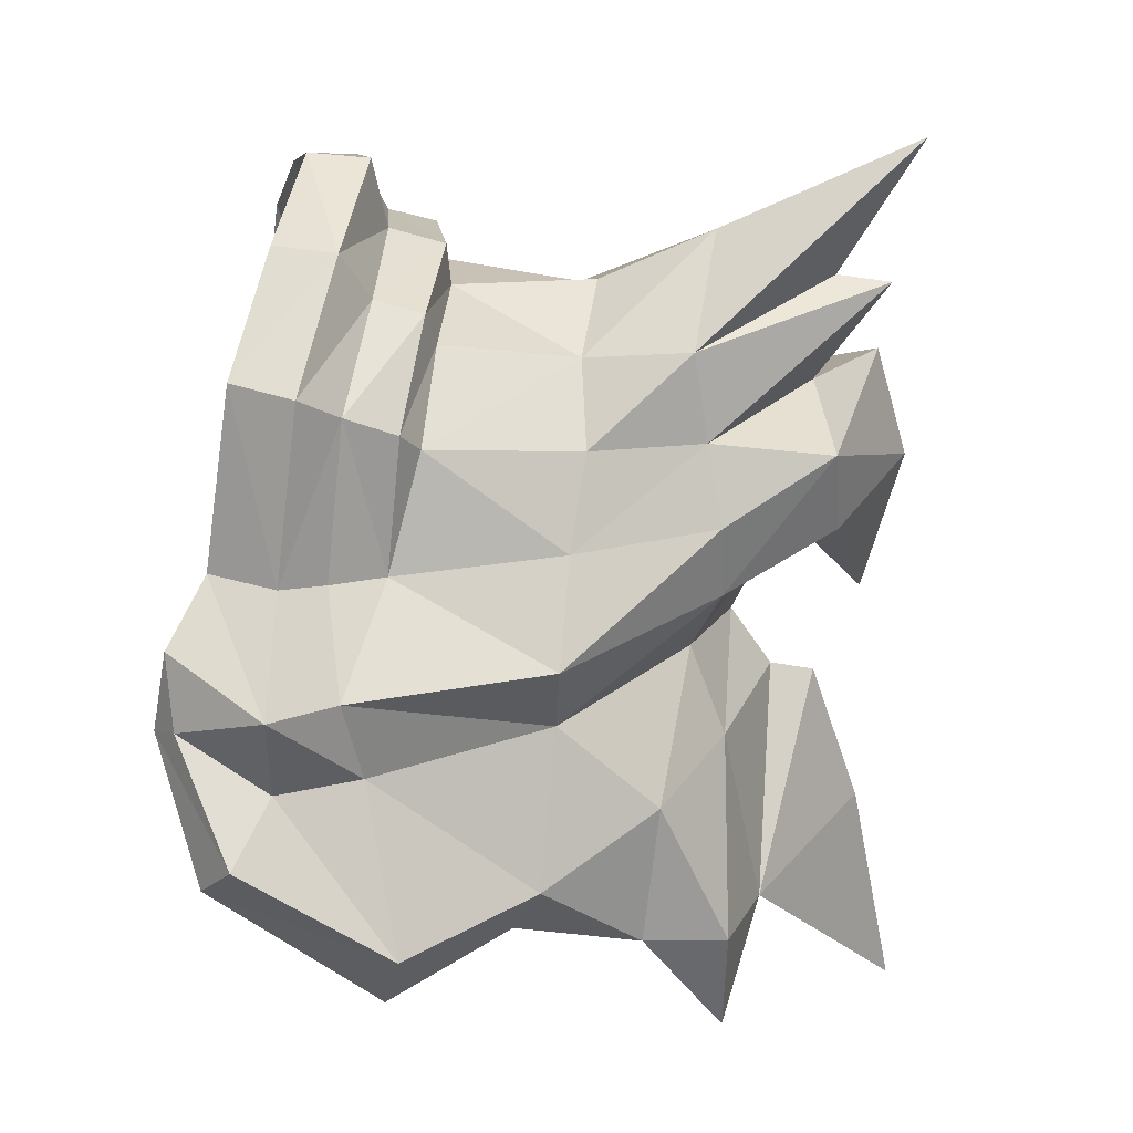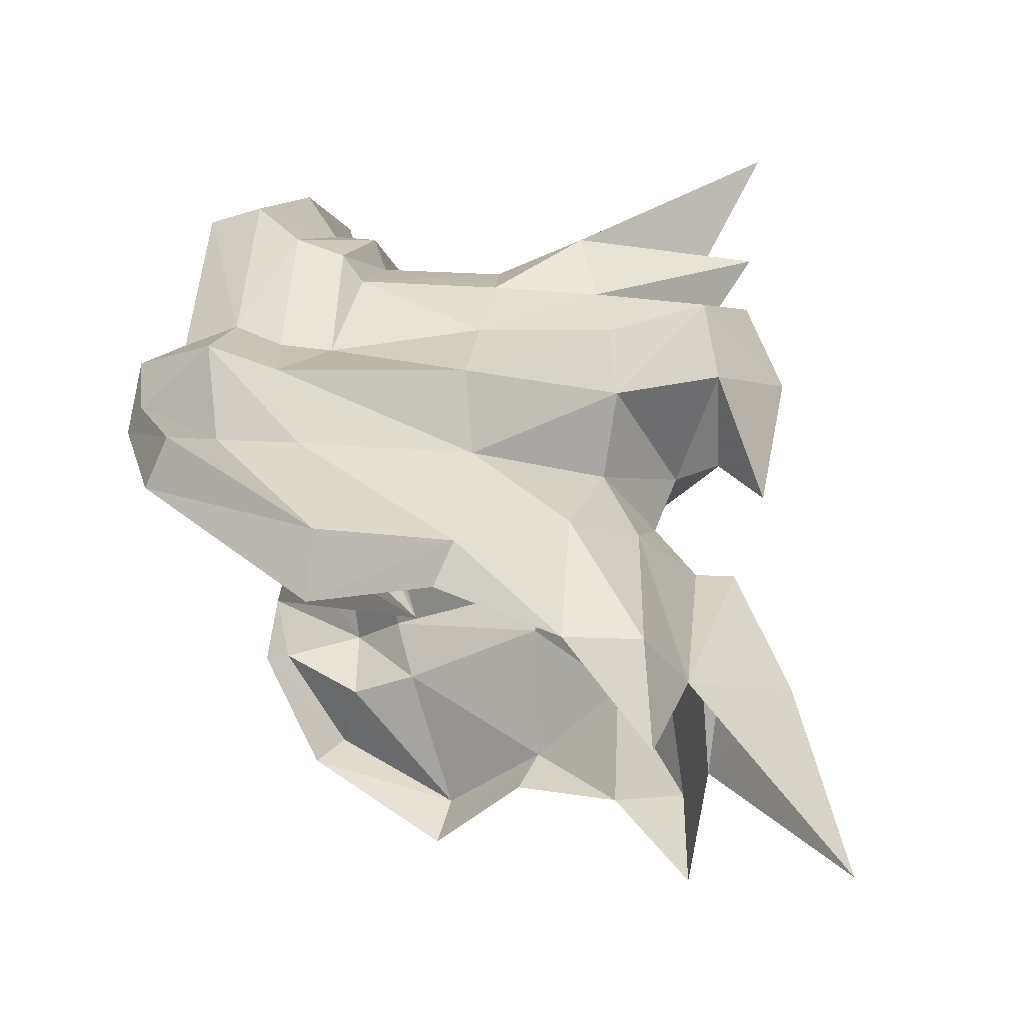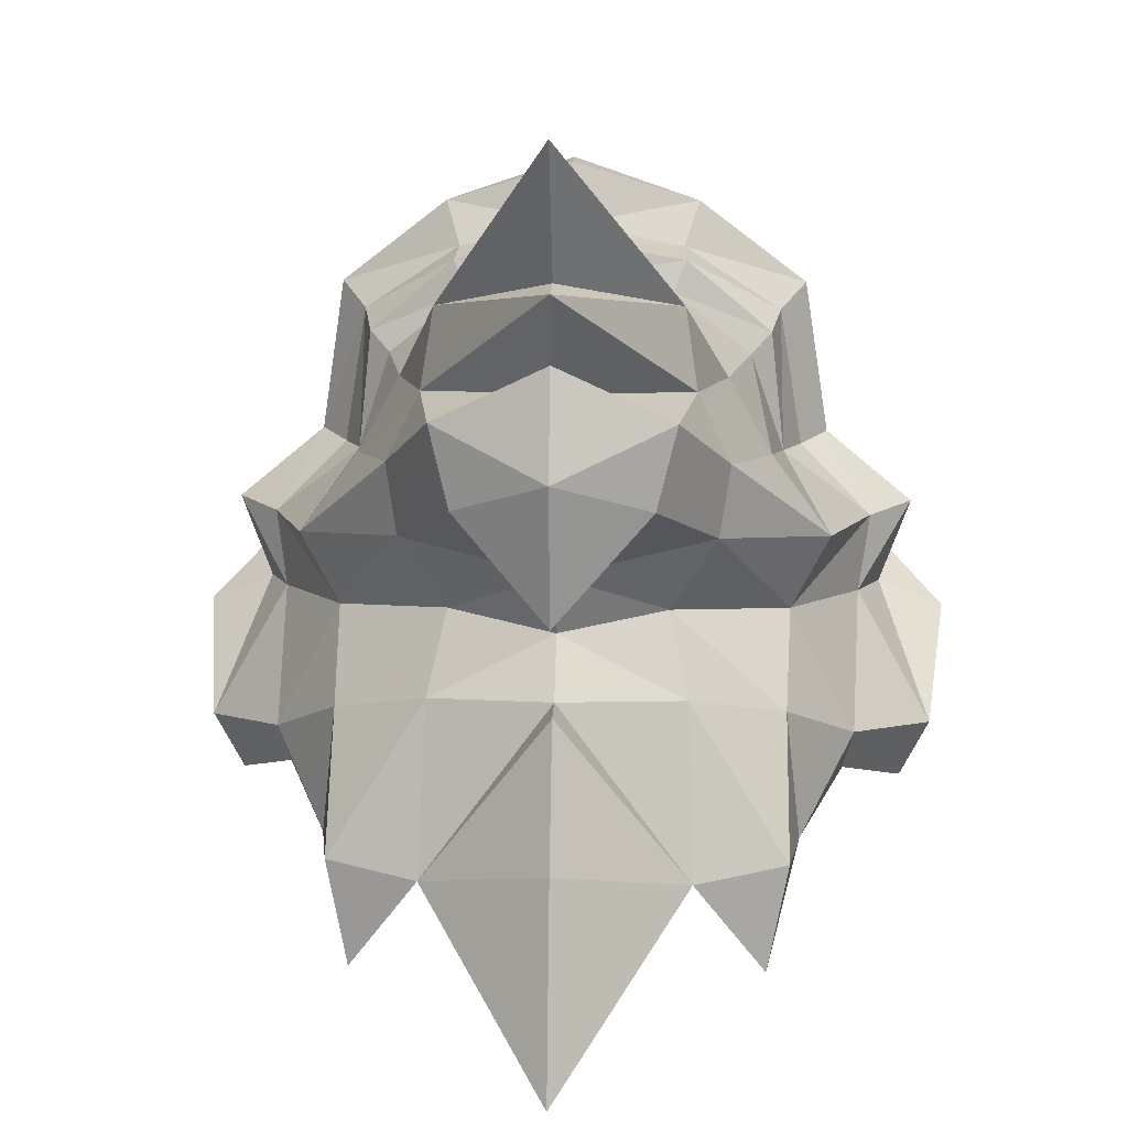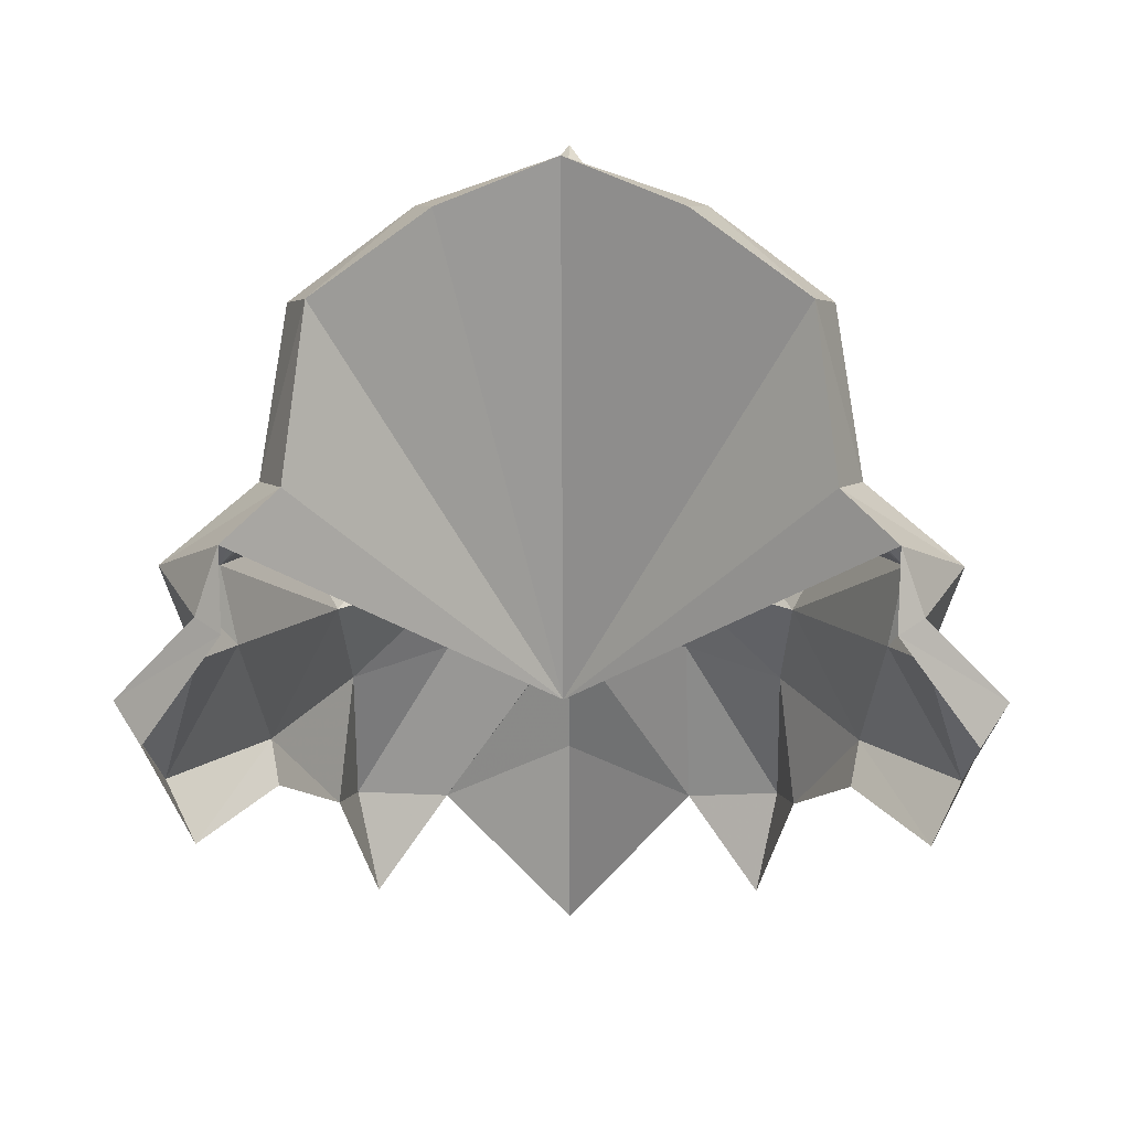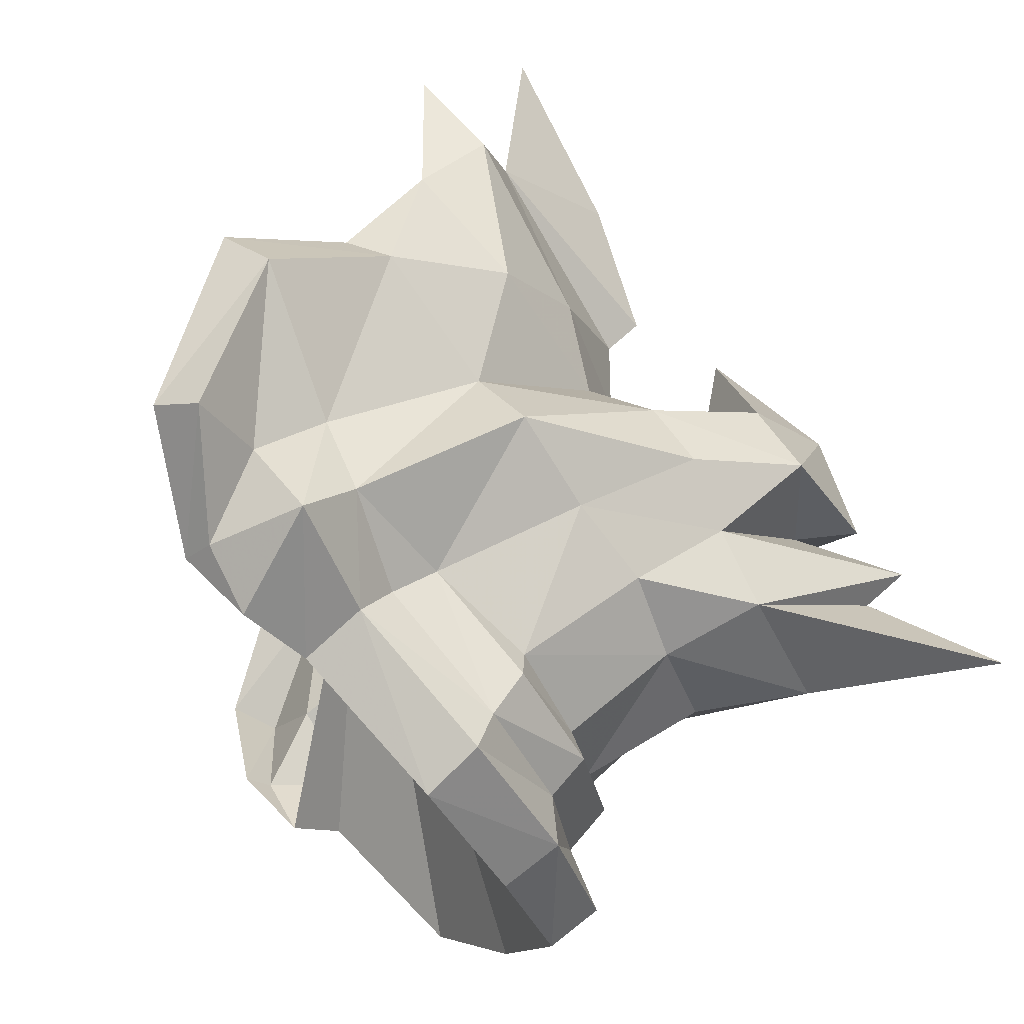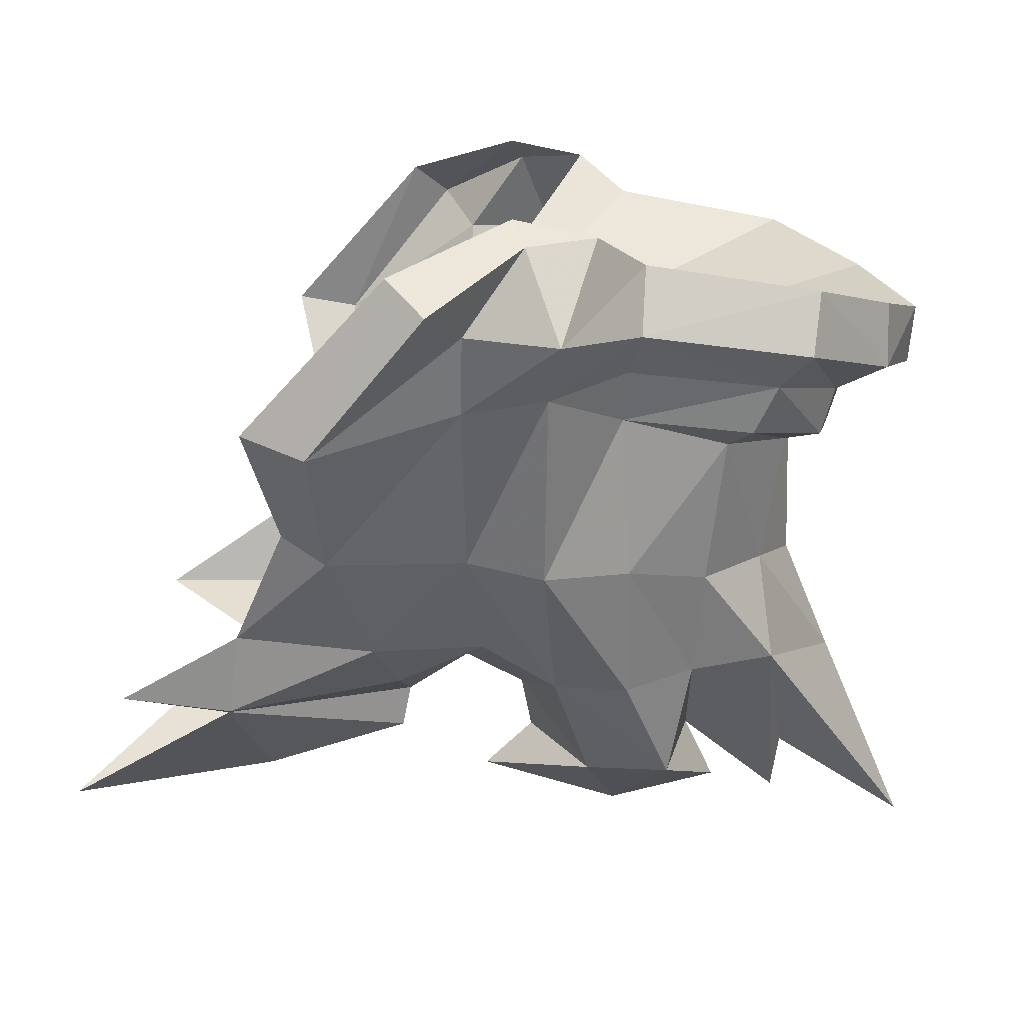
<metadata>
{"format":"obj","ext":"obj","renderer":"f3d","projection":"perspective","resolution":1024,"background":"white","views":[{"elev":-63.8,"azim":-3.3,"up":"+Y"},{"elev":-26.4,"azim":8.5,"up":"+Z"},{"elev":11.9,"azim":92.6,"up":"+Z"},{"elev":5.2,"azim":-89.1,"up":"+Z"},{"elev":64.5,"azim":-37.4,"up":"+Y"},{"elev":-75.0,"azim":-94.9,"up":"+Y"}]}
</metadata>
<code>
g common_shoulder_22010
v -2.361 -3.619 3.393
v -1.238 -4.058 3.339
v -0.7563 -1.861 5.025
v -1.888 -1.484 4.963
v 0.6719 -1.606 3.955
v -0.2041 -1.558 4.148
v -0.5353 -3.524 2.851
v 0.3879 -3.323 2.502
v 3.248 -3.263 0.5033
v 3.439 -2.417 2.005
v 0.7278 -2.907 2.099
v 0.2865 -3.588 0.09406
v -2.63 -4.03 0.2035
v -1.439 -4.548 0.2321
v -0.6692 -3.98 0.08102
v -1.461 -6.331 -1.236
v -3.192 -5.027 -0.7316
v 3.074 -4.956 -5.005
v 0.7862 -6.632 -5.402
v 0.577 -6.057 -6.576
v 2.653 -4.765 -5.839
v -1.913 -7.075 -3.557
v -2.435 -6.506 -4.279
v 7.692 -1.493 1.762
v 5.789 -2.453 0.7442
v 5.908 -2.239 -0.6097
v 7.903 -1.106 0.2334
v -2.987 -5.473 -1.973
v -1.377 -5.69 -2.92
v 3.191 -3.665 -2.504
v 0.07725 -5.165 -2.826
v -3.373 -4.968 -2.228
v -0.3341 -5.413 -1.335
v 3.171 -4.431 -1.085
v 1.031 0.7051 3.63
v 0.8758 -1.355 3.336
v 3.293 -1.122 3.139
v 3.533 0.7051 3.876
v 0.916 0.7051 4.368
v -0.08086 0.7051 4.597
v -0.413 0.7051 5.818
v -1.498 0.7051 5.851
v 5.506 -1.36 -2.038
v -2.361 5.029 3.393
v -1.888 2.894 4.963
v -0.7563 3.271 5.025
v -1.238 5.468 3.339
v 0.6719 3.016 3.955
v 0.3879 4.733 2.502
v -0.5353 4.934 2.851
v -0.2041 2.968 4.148
v 3.248 4.673 0.5033
v 0.2865 4.998 0.09406
v 0.7278 4.317 2.099
v 3.439 3.827 2.005
v -1.439 5.958 0.2321
v -2.63 5.44 0.2035
v -0.6692 5.39 0.08102
v -1.461 7.741 -1.236
v -3.192 6.437 -0.7316
v 3.074 6.366 -5.005
v 2.653 6.175 -5.839
v 0.577 7.468 -6.576
v 0.7862 8.042 -5.402
v -2.435 7.916 -4.279
v -1.913 8.485 -3.557
v 7.692 2.903 1.762
v 7.903 2.516 0.2334
v 5.908 3.649 -0.6097
v 5.789 3.863 0.7442
v -2.987 6.883 -1.973
v -1.377 7.1 -2.92
v 0.07725 6.575 -2.826
v 3.191 5.075 -2.504
v -3.373 6.378 -2.228
v -0.3341 6.823 -1.335
v 3.171 5.841 -1.085
v 3.293 2.532 3.139
v 0.8758 2.765 3.336
v 5.506 2.77 -2.038
v 5.142 -1.596 3.53
v 5.471 -1.83 2.009
v 4.923 -3.84 -6.59
v 5.066 -3.558 -4.074
v 6.222 -1.711 -3.585
v 9.165 0.7051 0.9141
v 8.631 0.7051 -1.72
v 6.438 -3.608 -6.638
v 7.107 -1.819 -6.825
v 7.165 0.7051 -3.393
v 7.957 0.7051 -3.48
v 9.006 0.7051 -6.083
v 5.498 0.7051 4.899
v 8.914 0.7051 6.72
v 7.619 0.7051 4.195
v 8.603 0.7051 4.112
v 8.481 0.7051 2.886
v 7.412 0.7051 2.247
v 7.714 0.7051 -0.8859
v 6.819 0.7051 -1.155
v 6.349 0.7051 -2.307
v 10.01 0.7051 -10.03
v 6.511 -3.196 -8.701
v -1.888 -1.484 4.963
v -1.498 0.7051 5.851
v 1.289 0.7051 -3.977
v -2.63 -4.03 0.2035
v -2.361 -3.619 3.393
v -3.192 -5.027 -0.7316
v 5.142 3.007 3.53
v 5.471 3.24 2.009
v 4.923 5.25 -6.59
v 5.066 4.968 -4.074
v 6.222 3.121 -3.585
v 7.107 3.229 -6.825
v 6.438 5.018 -6.638
v 6.511 4.607 -8.701
v -1.888 2.894 4.963
v -2.63 5.44 0.2035
v -2.361 5.029 3.393
v -3.192 6.437 -0.7316
f 1 2 3
f 1 3 4
f 5 6 7
f 5 7 8
f 9 10 11
f 9 11 12
f 1 13 14
f 1 14 2
f 7 15 12
f 7 12 8
f 16 14 13
f 16 13 17
f 18 19 20
f 18 20 21
f 19 22 23
f 19 23 20
f 24 25 26
f 24 26 27
f 28 29 16
f 28 16 17
f 18 30 31
f 18 31 19
f 32 23 22
f 32 22 28
f 2 7 6
f 2 6 3
f 7 2 14
f 7 14 15
f 33 31 30
f 33 30 34
f 35 36 37
f 35 37 38
f 35 39 5
f 35 5 36
f 40 41 3
f 40 3 6
f 3 41 42
f 3 42 4
f 39 40 6
f 39 6 5
f 37 36 11
f 37 11 10
f 26 34 30
f 26 30 43
f 31 33 16
f 31 16 29
f 8 11 36
f 8 36 5
f 44 45 46
f 44 46 47
f 48 49 50
f 48 50 51
f 52 53 54
f 52 54 55
f 44 47 56
f 44 56 57
f 50 49 53
f 50 53 58
f 59 60 57
f 59 57 56
f 61 62 63
f 61 63 64
f 64 63 65
f 64 65 66
f 67 68 69
f 67 69 70
f 71 60 59
f 71 59 72
f 61 64 73
f 61 73 74
f 75 71 66
f 75 66 65
f 47 46 51
f 47 51 50
f 50 58 56
f 50 56 47
f 76 77 74
f 76 74 73
f 35 38 78
f 35 78 79
f 35 79 48
f 35 48 39
f 40 51 46
f 40 46 41
f 46 45 42
f 46 42 41
f 39 48 51
f 39 51 40
f 78 55 54
f 78 54 79
f 69 80 74
f 69 74 77
f 73 72 59
f 73 59 76
f 49 48 79
f 49 79 54
f 81 10 82
f 83 84 18
f 18 21 83
f 85 43 84
f 22 19 29
f 86 27 87
f 85 88 89
f 90 89 91
f 91 89 92
f 93 81 94
f 93 37 81
f 81 95 94
f 81 96 95
f 86 97 24
f 97 98 24
f 96 82 98
f 81 82 96
f 24 98 82
f 18 84 30
f 87 27 99
f 100 43 101
f 38 37 93
f 25 24 82
f 100 99 27
f 89 102 92
f 89 88 103
f 88 83 103
f 31 29 19
f 28 17 32
f 28 22 29
f 12 33 34
f 90 85 89
f 10 9 82
f 9 34 25
f 9 25 82
f 83 88 84
f 14 16 33
f 15 14 33
f 86 24 27
f 81 37 10
f 104 105 106
f 107 108 106
f 109 107 106
f 108 104 106
f 34 9 12
f 11 8 12
f 12 15 33
f 43 100 26
f 85 90 101
f 43 85 101
f 100 27 26
f 43 30 84
f 26 25 34
f 85 84 88
f 110 111 55
f 112 61 113
f 61 112 62
f 114 113 80
f 66 72 64
f 86 87 68
f 114 115 116
f 90 91 115
f 91 92 115
f 93 94 110
f 93 110 78
f 110 94 95
f 110 95 96
f 86 67 97
f 97 67 98
f 96 98 111
f 110 96 111
f 67 111 98
f 61 74 113
f 87 99 68
f 100 101 80
f 38 93 78
f 70 111 67
f 100 68 99
f 115 92 102
f 115 117 116
f 116 117 112
f 73 64 72
f 71 75 60
f 71 72 66
f 53 77 76
f 90 115 114
f 55 111 52
f 52 70 77
f 52 111 70
f 112 113 116
f 56 76 59
f 58 76 56
f 86 68 67
f 110 55 78
f 118 106 105
f 119 106 120
f 121 106 119
f 120 106 118
f 77 53 52
f 54 53 49
f 53 76 58
f 80 69 100
f 114 101 90
f 80 101 114
f 100 69 68
f 80 113 74
f 69 77 70
f 114 116 113

</code>
